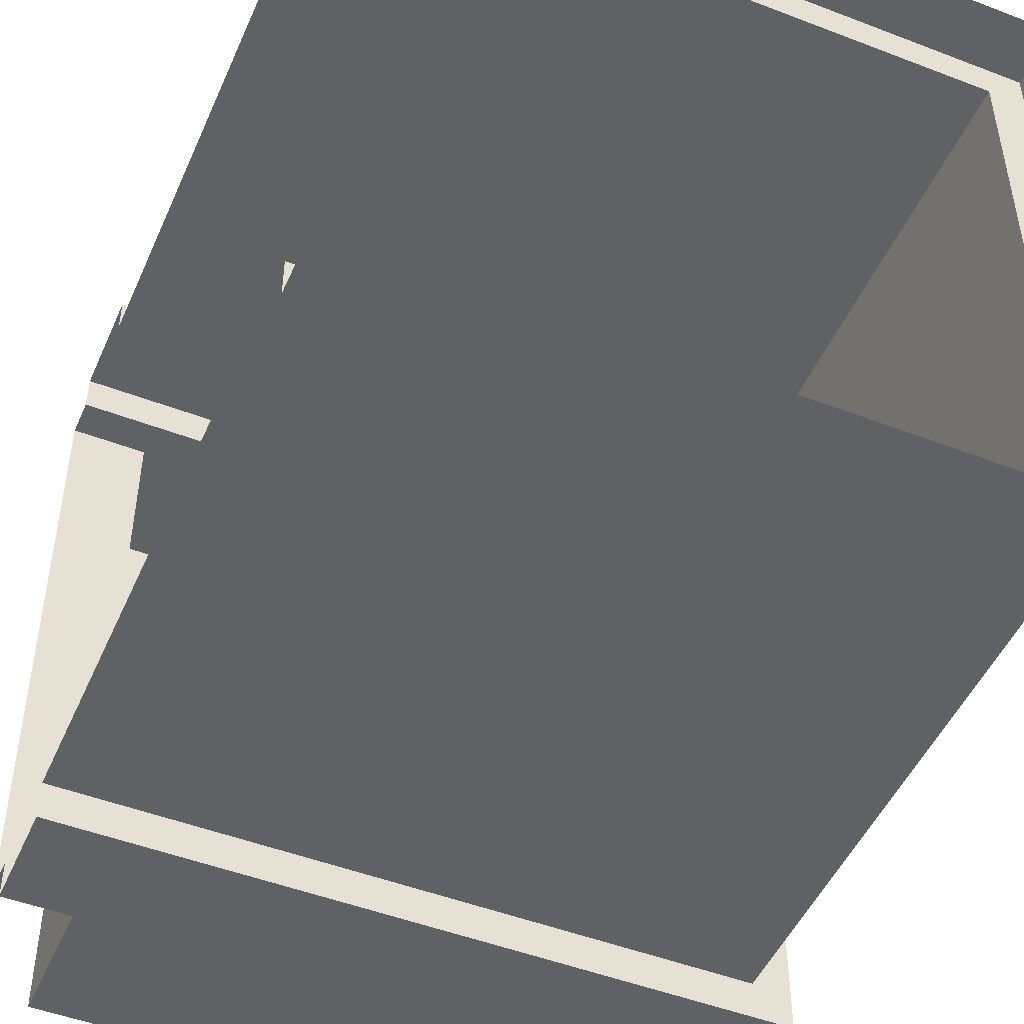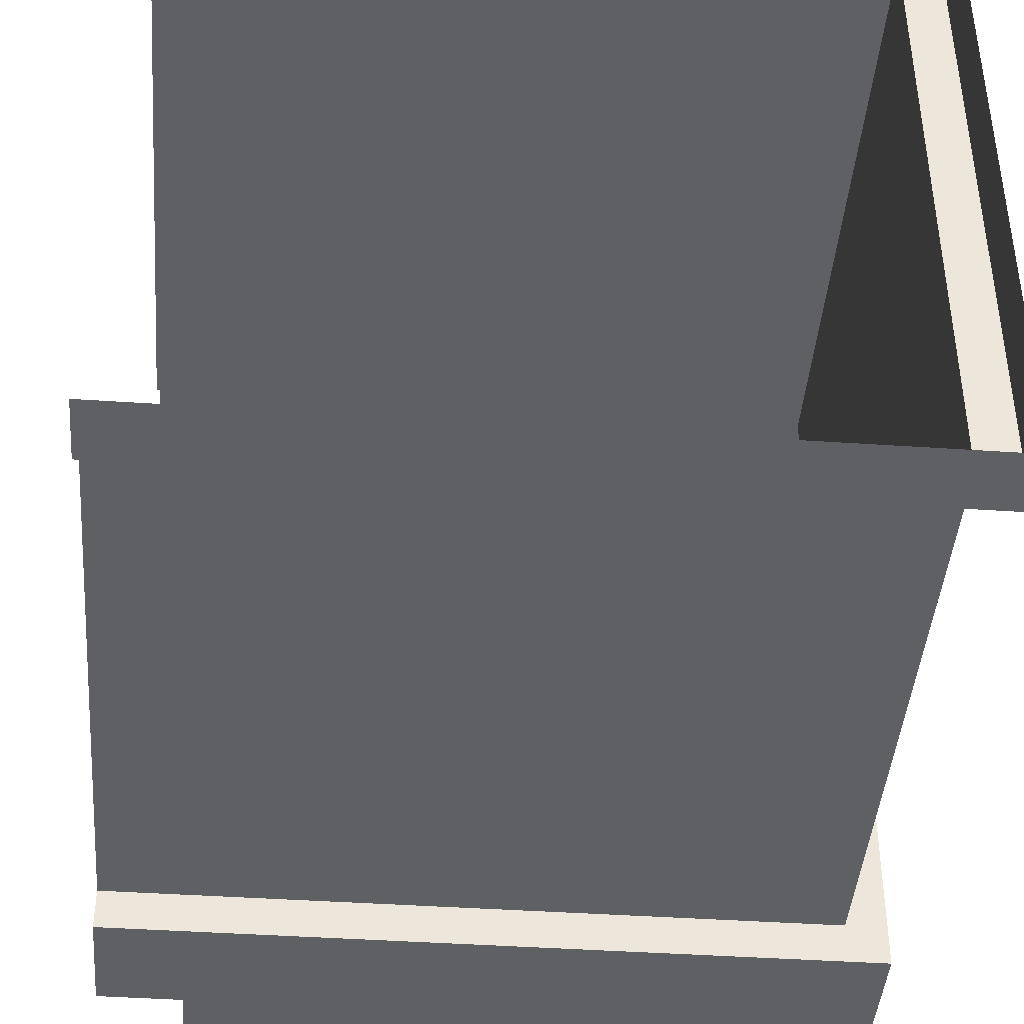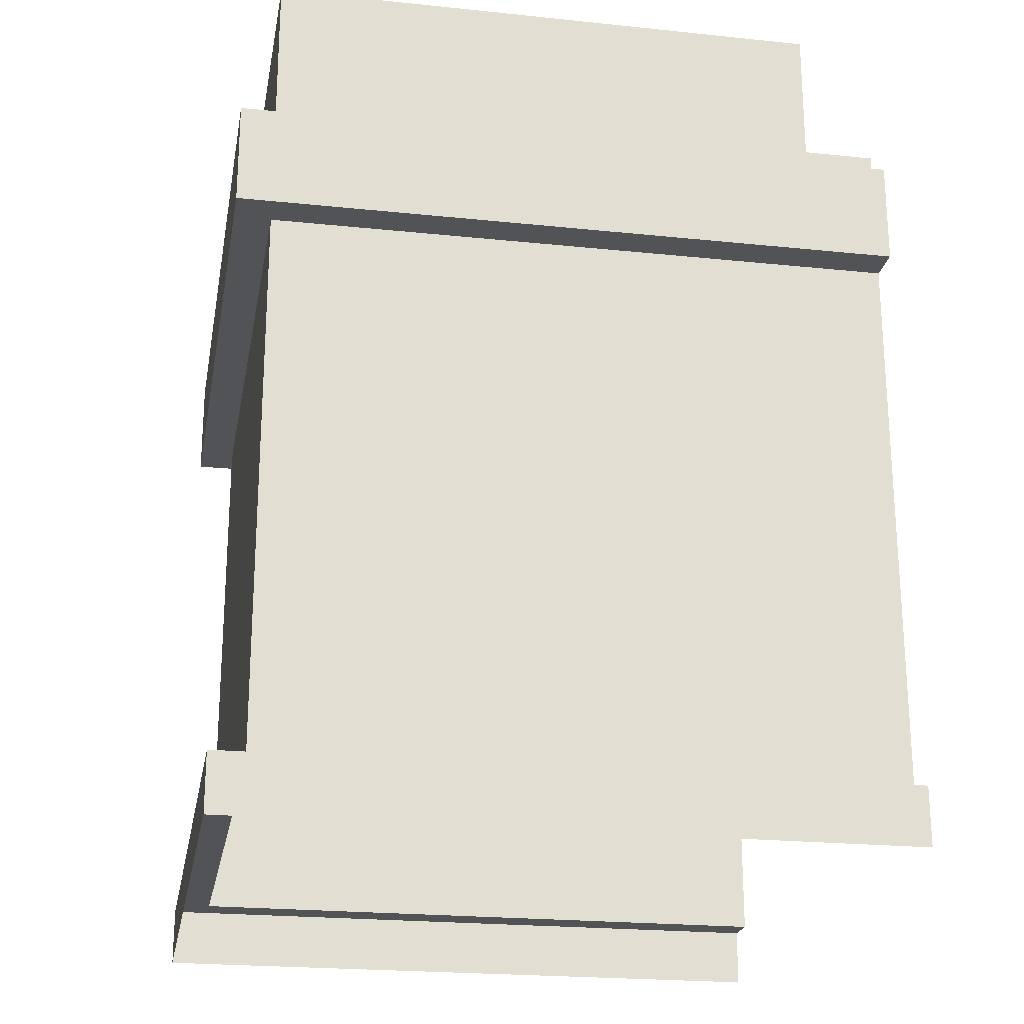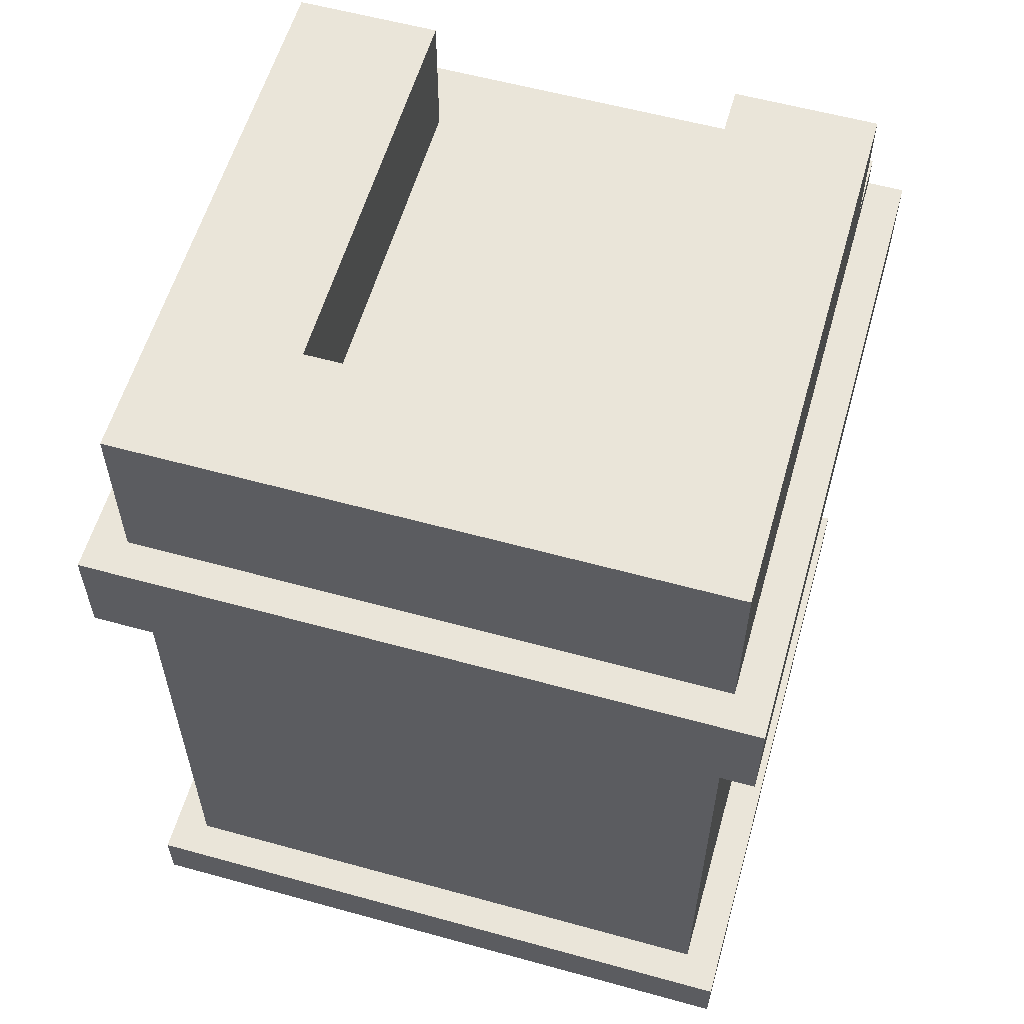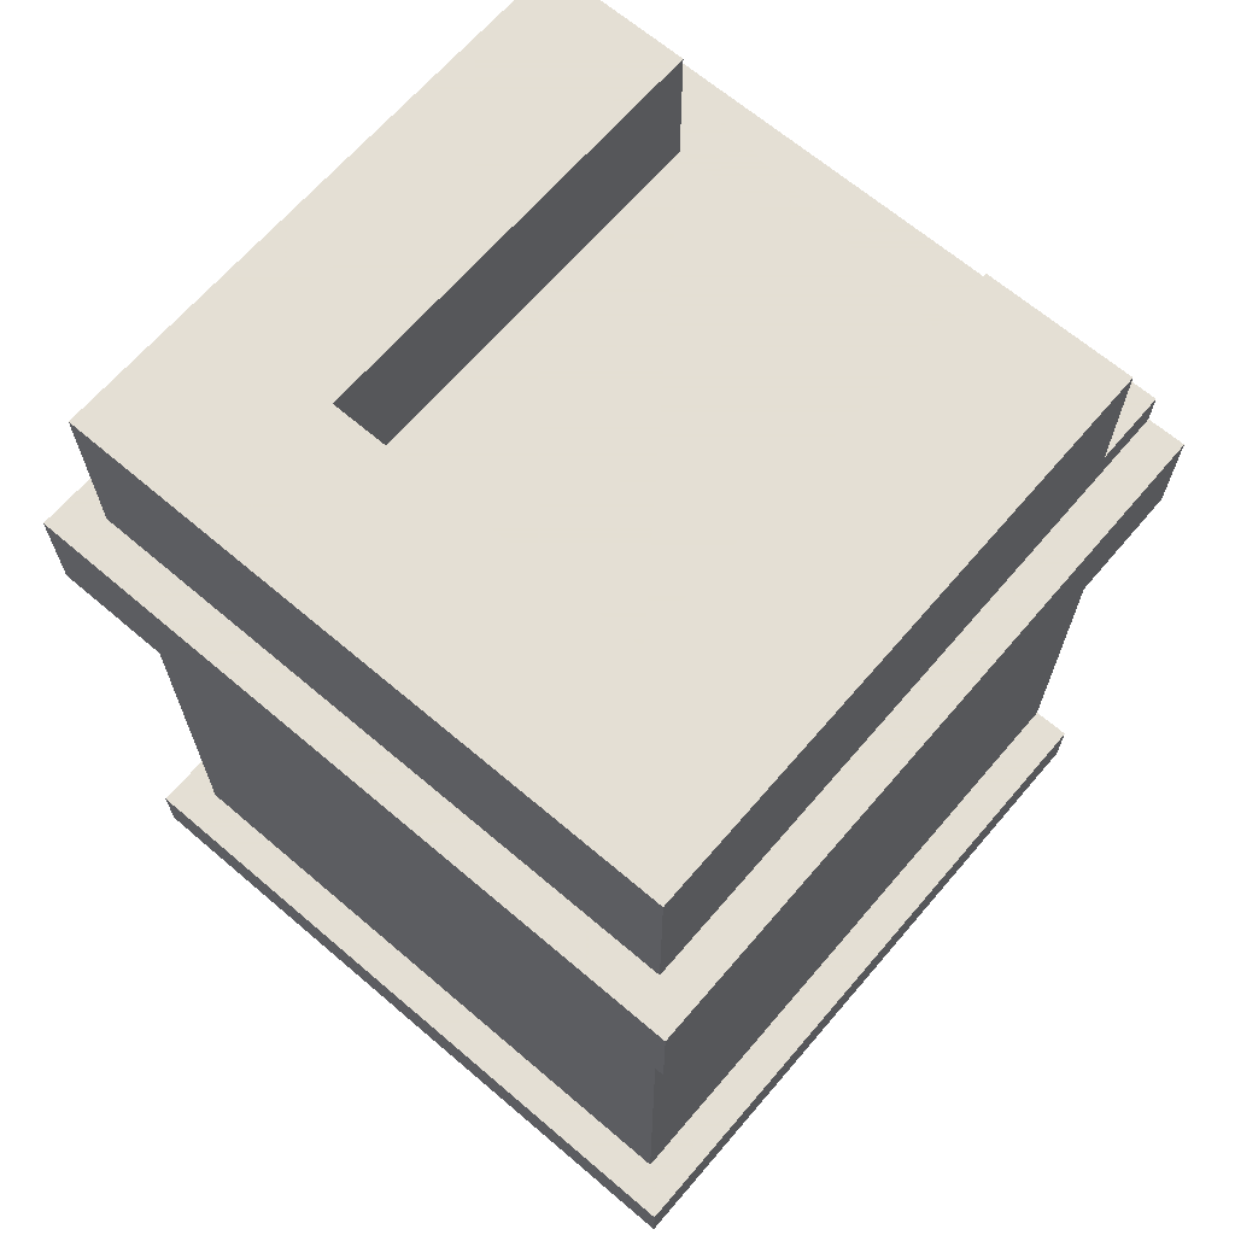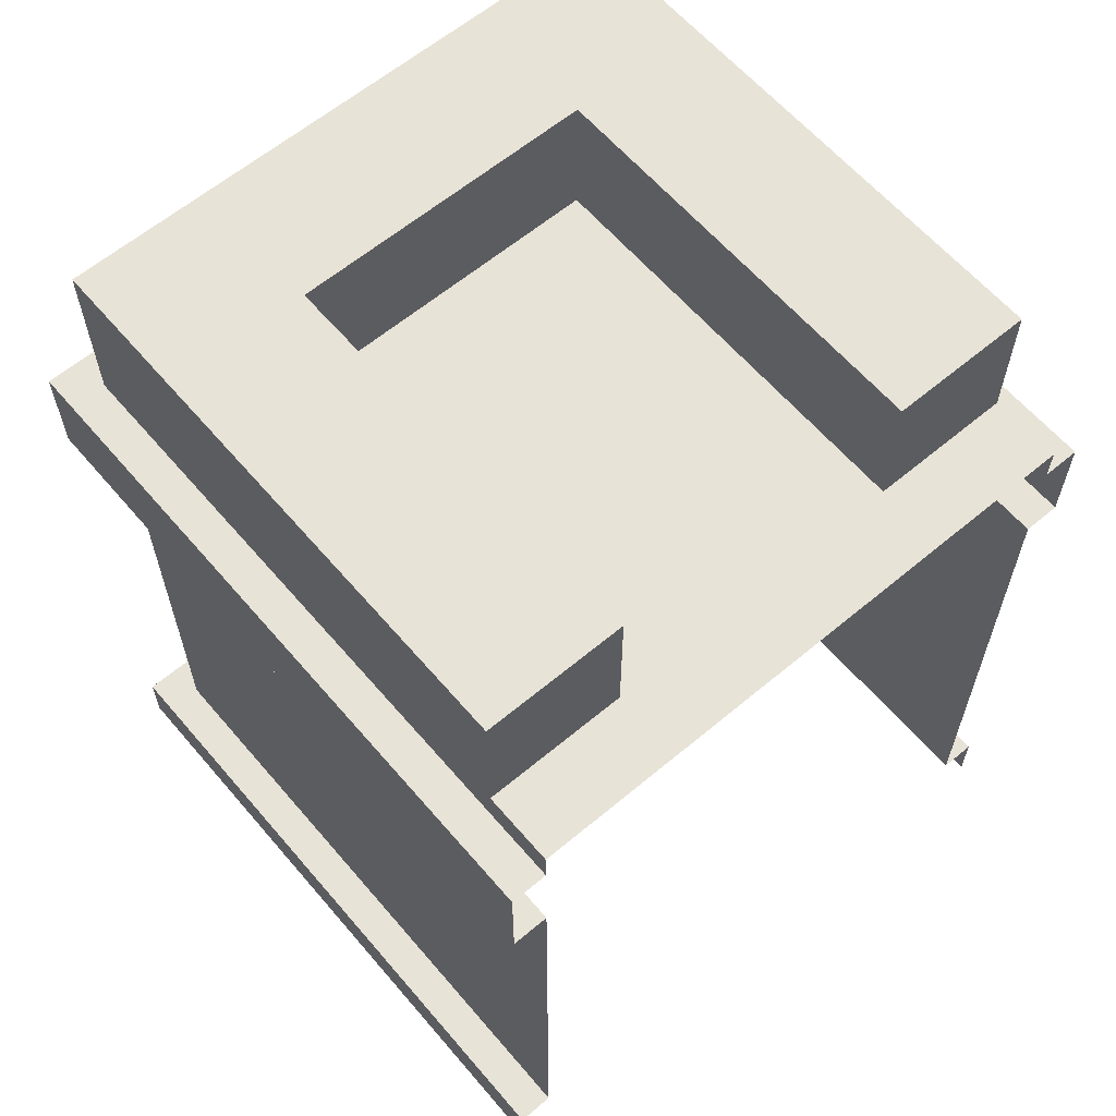
<metadata>
{"format":"obj","ext":"obj","renderer":"f3d","projection":"perspective","resolution":1024,"background":"white","views":[{"elev":-48.8,"azim":-23.2,"up":"+Z"},{"elev":-42.9,"azim":-4.6,"up":"+Z"},{"elev":-22.4,"azim":169.8,"up":"+Y"},{"elev":58.2,"azim":105.9,"up":"+Y"},{"elev":66.3,"azim":130.6,"up":"+Y"},{"elev":61.8,"azim":-130.4,"up":"+Y"}]}
</metadata>
<code>
o Claimed_10000000
v -1.25 2.83 -1.113
v 1.113 2.83 1.113
v -1.25 2.83 1.113
v 1.113 2.313 1.113
v 1.113 2.313 -1.113
v -1.25 2.313 1.113
v 1.113 0.2197 1.113
v 1.113 0.2197 -1.113
v -1.25 0.2197 1.113
v 1.25 0.2197 1.25
v -1.25 0.2197 1.25
v -1.25 0 1.25
v 1.25 2.313 1.25
v -1.25 2.313 1.25
v 1.25 1e-06 1.25
v 1.25 2.697 1.25
v -1.25 2.697 1.25
v 1.113 2.697 -1.113
v -1.25 2.697 1.113
v 1.113 2.697 1.113
v 1.113 2.83 -1.113
v -0.9832 2.83 1.113
v 0.5792 2.83 0.5792
v 0.5792 3.336 0.5792
v -0.9832 3.336 1.113
v 1.113 3.336 1.113
v 0.5792 2.83 -0.5792
v -0.9832 2.83 0.5792
v -0.9832 3.336 0.5792
v -0.9832 3.336 -0.5792
v 1.113 3.336 -1.113
v -0.9832 3.336 -1.113
v 0.5792 3.336 -0.5792
v -0.9832 2.83 -1.113
v -1.25 2.697 -1.113
v -1.25 2.697 -1.25
v 1.25 2.697 -1.25
v 1.25 -0 -1.25
v -1.25 2.313 -1.25
v 1.25 2.313 -1.25
v -1.25 -1e-06 -1.25
v -1.25 0.2197 -1.25
v 1.25 0.2197 -1.25
v -1.25 0.2197 -1.113
v -1.25 2.313 -1.113
v -0.9832 2.83 -0.5792
v 1.113 2.313 1.113
v 1.113 2.313 1.113
v -1.25 2.313 1.113
v 1.113 2.313 -1.113
v 1.113 2.313 -1.113
v 1.113 0.2197 1.113
v 1.113 0.2197 1.113
v 1.113 0.2197 -1.113
v 1.113 0.2197 -1.113
v -1.25 0.2197 1.113
v 1.25 0.2197 1.25
v 1.25 0.2197 1.25
v -1.25 0.2197 1.25
v 1.25 2.313 1.25
v 1.25 2.313 1.25
v -1.25 2.313 1.25
v 1.25 1e-06 1.25
v 1.25 2.697 1.25
v 1.25 2.697 1.25
v -1.25 2.697 1.25
v -1.25 2.697 1.113
v 1.113 2.697 1.113
v 1.113 2.697 1.113
v 1.113 2.697 -1.113
v 1.113 2.697 -1.113
v -1.25 2.83 1.113
v -0.9832 2.83 1.113
v -0.9832 2.83 1.113
v -0.9832 3.336 1.113
v -0.9832 3.336 1.113
v 0.5792 2.83 0.5792
v 0.5792 2.83 0.5792
v 0.5792 3.336 0.5792
v 0.5792 3.336 0.5792
v 1.113 2.83 1.113
v 1.113 3.336 1.113
v 1.113 3.336 1.113
v 0.5792 2.83 -0.5792
v 0.5792 2.83 -0.5792
v -0.9832 2.83 0.5792
v -0.9832 2.83 0.5792
v -0.9832 3.336 0.5792
v -0.9832 3.336 0.5792
v 1.113 2.83 -1.113
v -0.9832 3.336 -0.5792
v -0.9832 3.336 -0.5792
v -0.9832 3.336 -1.113
v -0.9832 3.336 -1.113
v 0.5792 3.336 -0.5792
v 0.5792 3.336 -0.5792
v 1.25 2.697 -1.25
v 1.25 2.697 -1.25
v 1.25 2.313 -1.25
v 1.25 2.313 -1.25
v 1.113 3.336 -1.113
v 1.113 3.336 -1.113
v -0.9832 2.83 -1.113
v -0.9832 2.83 -1.113
v -1.25 2.697 -1.25
v 1.25 -0 -1.25
v 1.25 0.2197 -1.25
v 1.25 0.2197 -1.25
v -1.25 2.313 -1.25
v -1.25 0.2197 -1.25
v -0.9832 2.83 -0.5792
v -0.9832 2.83 -0.5792
v -1.25 2.313 -1.113
v -1.25 0.2197 -1.113
v -1.25 2.697 -1.113
v -1.25 2.83 -1.113
f 6 9 7
f 5 47 52
f 54 53 10
f 56 11 10
f 48 50 100
f 49 48 13
f 43 57 63
f 12 15 58
f 37 65 60
f 62 61 16
f 20 64 97
f 19 66 64
f 81 26 25
f 21 101 83
f 23 86 29
f 73 75 88
f 27 77 80
f 82 31 33
f 82 79 89
f 70 21 2
f 67 69 81
f 22 72 67
f 35 116 34
f 90 71 35
f 30 33 31
f 91 93 103
f 96 92 111
f 94 102 90
f 97 105 115
f 98 99 39
f 107 106 41
f 45 109 100
f 108 110 44
f 51 55 114
f 87 78 85
f 1 46 104
f 46 1 3
f 3 74 87
f 4 6 7
f 8 5 52
f 108 54 10
f 53 56 10
f 13 48 100
f 14 49 13
f 38 43 63
f 59 12 58
f 40 37 60
f 17 62 16
f 18 20 97
f 20 19 64
f 22 81 25
f 2 21 83
f 24 23 29
f 28 73 88
f 95 27 80
f 79 82 33
f 76 82 89
f 68 70 2
f 22 67 81
f 34 90 35
f 32 30 31
f 112 91 103
f 84 96 111
f 34 94 90
f 18 97 115
f 36 98 39
f 42 107 41
f 50 45 100
f 54 108 44
f 113 51 114
f 46 87 85
f 87 46 3

</code>
